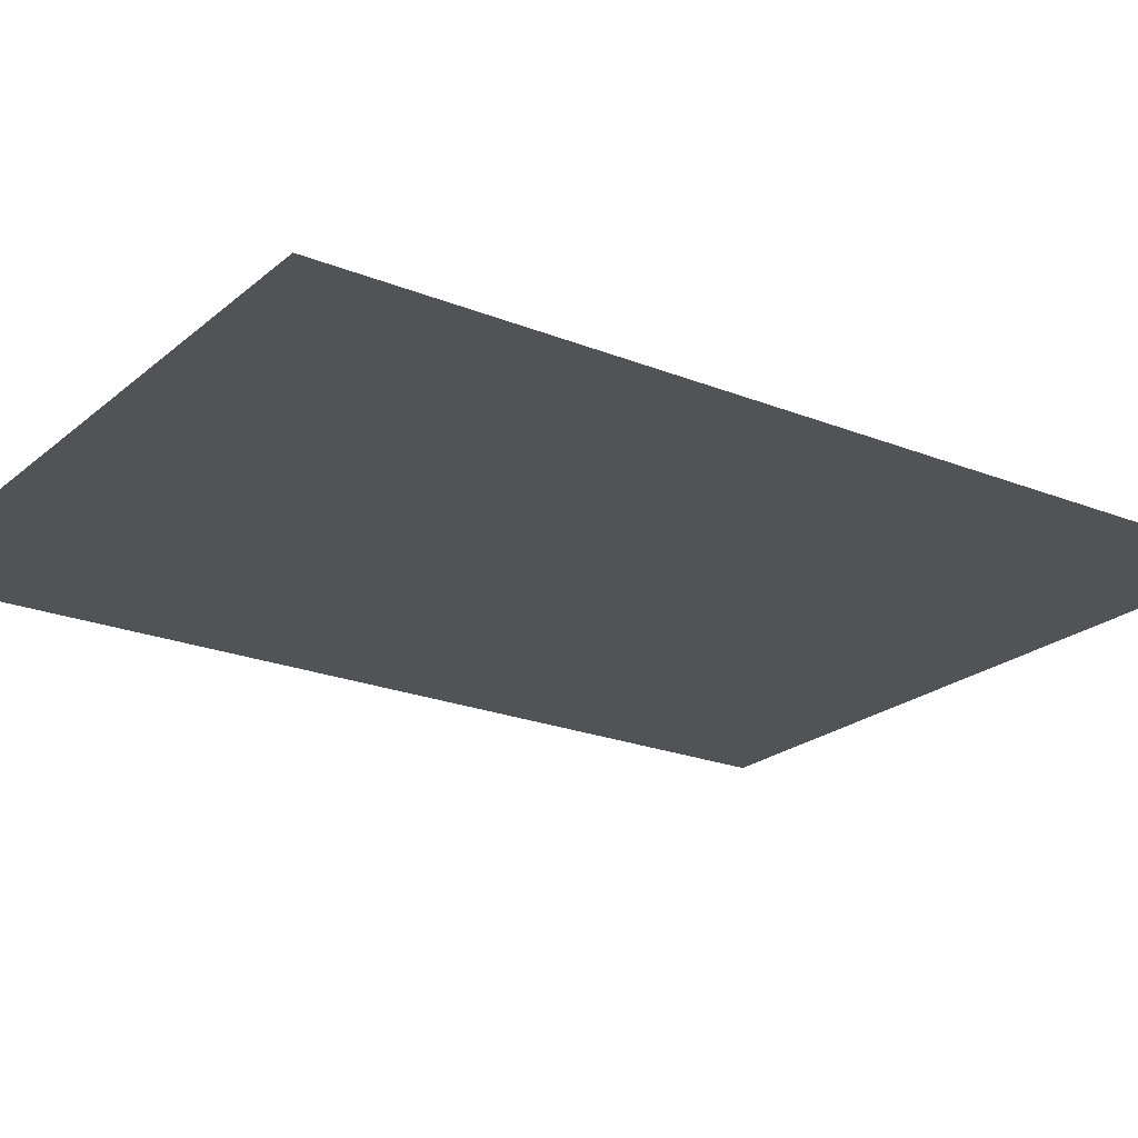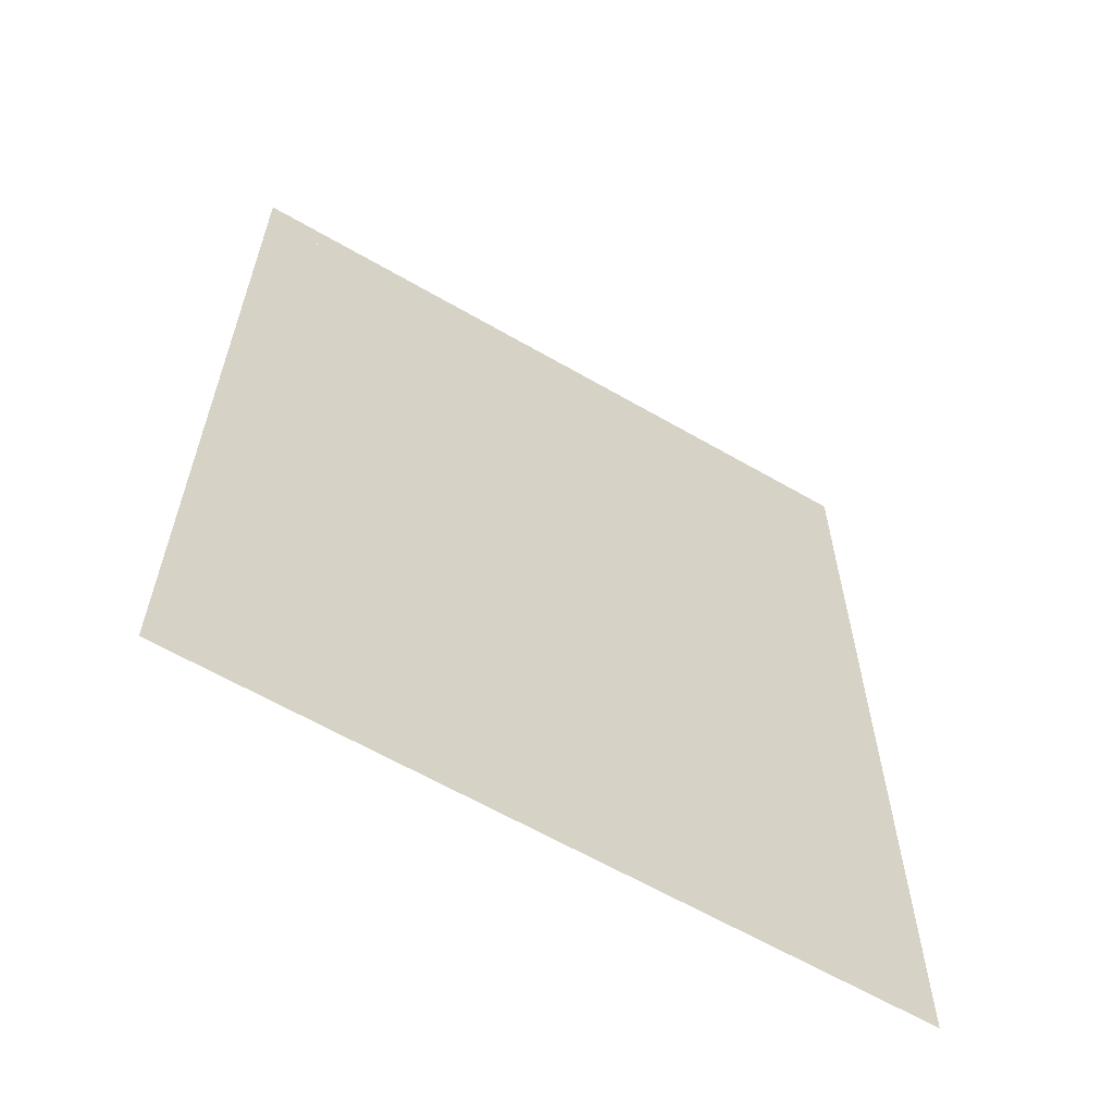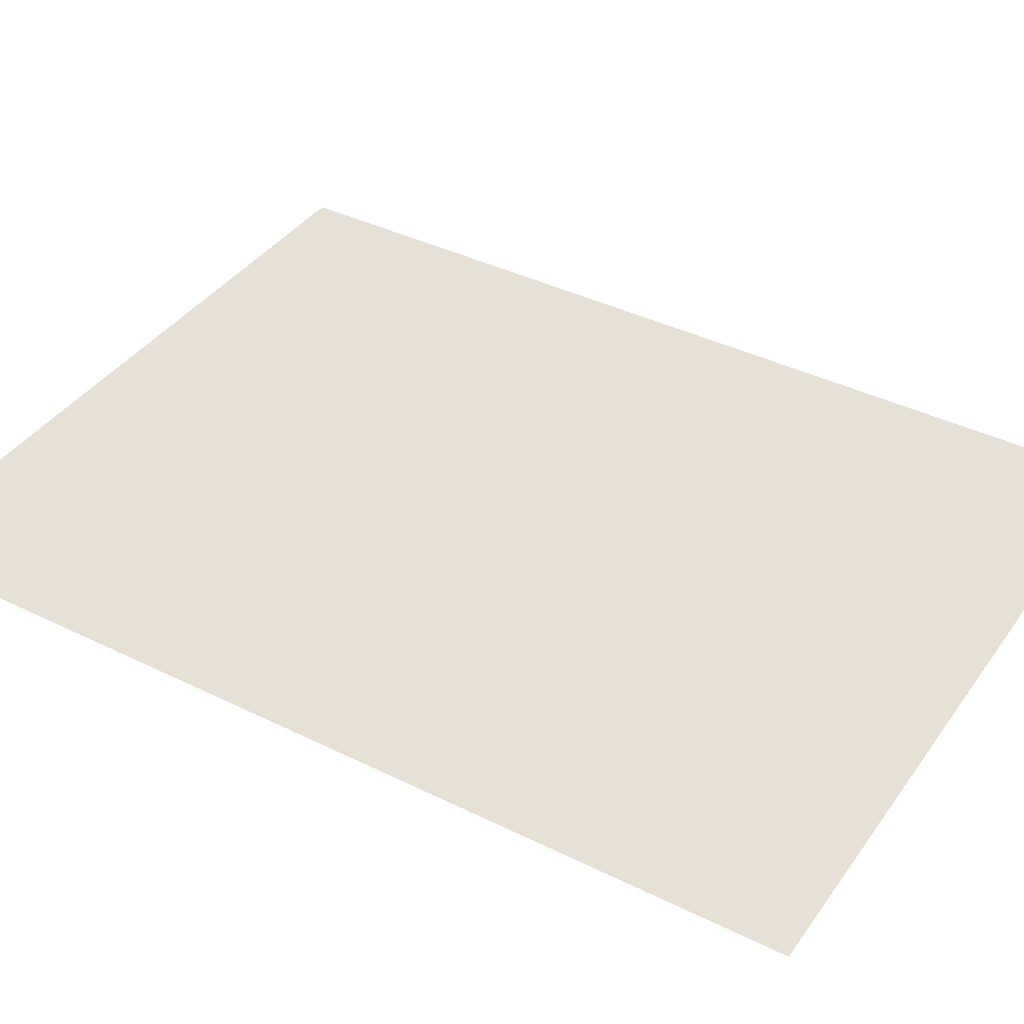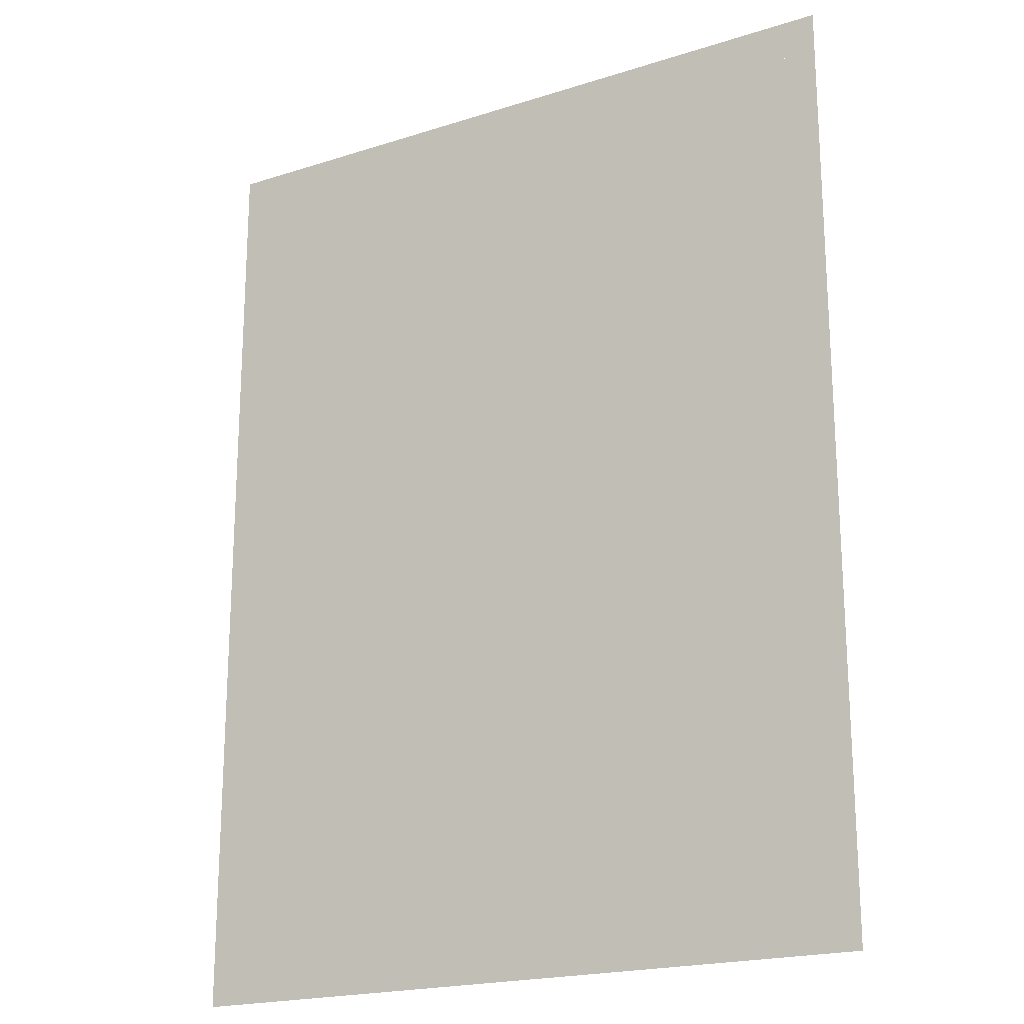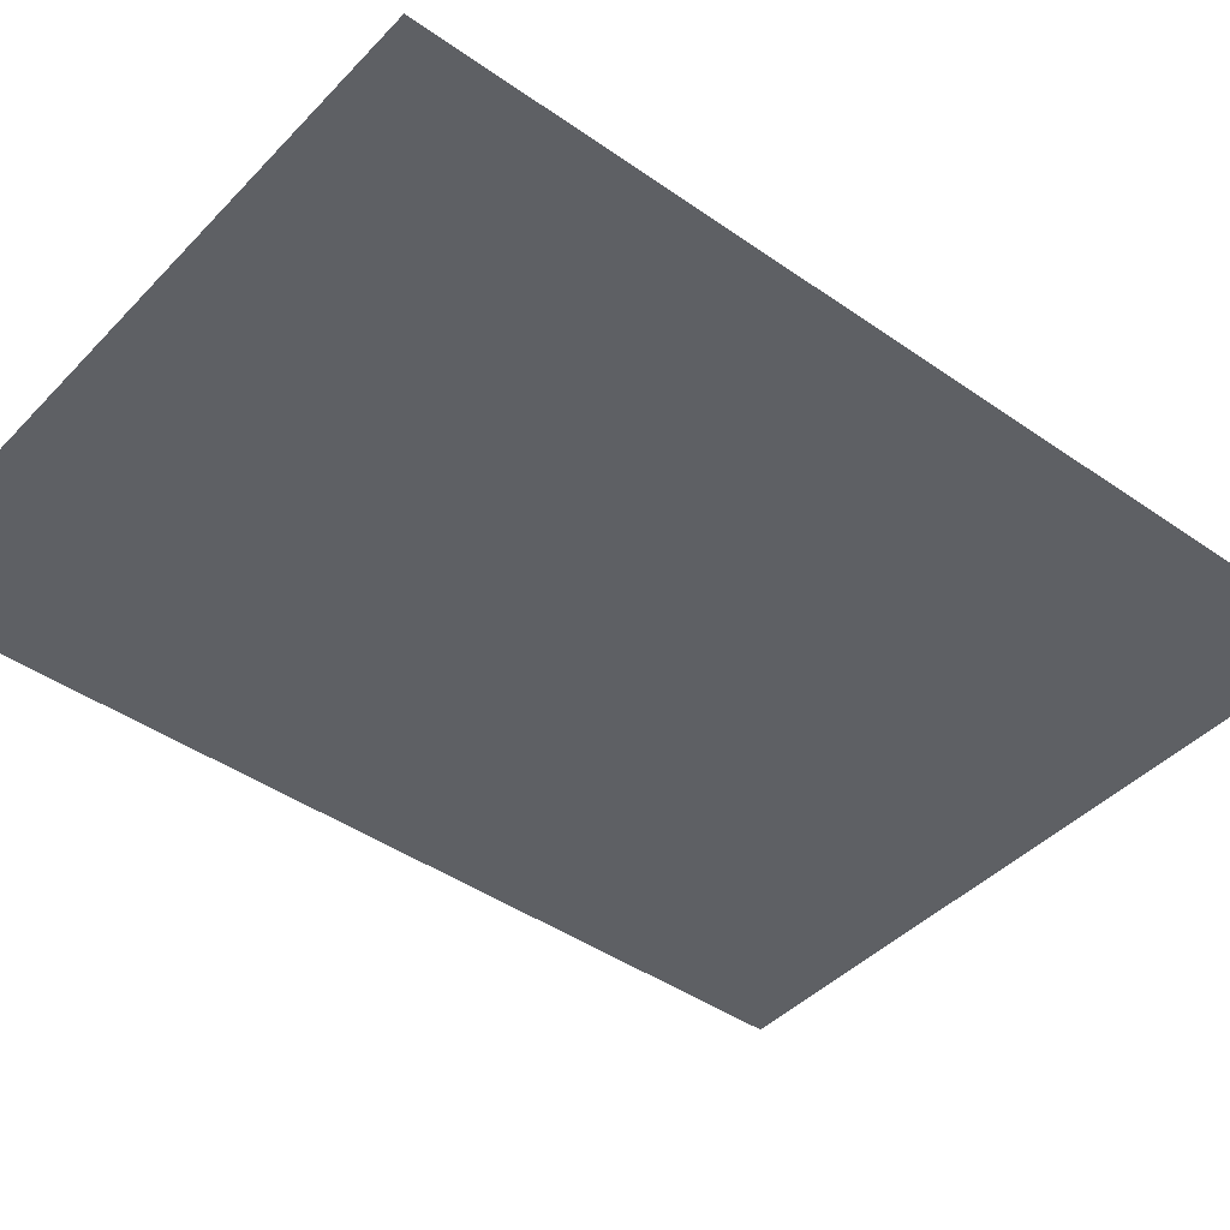
<metadata>
{"format":"obj","ext":"obj","renderer":"f3d","projection":"perspective","resolution":1024,"background":"white","views":[{"elev":-22.1,"azim":-125.0,"up":"+Y"},{"elev":-62.7,"azim":149.6,"up":"+Z"},{"elev":39.2,"azim":-58.3,"up":"+Y"},{"elev":-20.2,"azim":30.3,"up":"+Z"},{"elev":-43.1,"azim":-129.7,"up":"+Y"}]}
</metadata>
<code>
v -0.047 0 0.211
v -0.03748 0 0.1961
v -0.047 0 0.16
v -0.047 0 0.211
v -0.0145 0 0.211
v -0.03748 0 0.1961
v -0.047 0 -0.211
v -0.03748 0 -0.1961
v -0.047 0 -0.16
v -0.047 0 -0.211
v -0.0145 0 -0.211
v -0.03748 0 -0.1961
v 0.1173 0 0.2427
v 0.1119 0 0.2346
v 0.16 0 0.225
v 0.1581 0 0.2346
v 0.1173 0 0.2427
v 0.1581 0 0.2346
v 0.1527 0 0.2427
v 0.1254 0 0.2481
v 0.1254 0 0.2481
v 0.1527 0 0.2427
v 0.1446 0 0.2481
v 0.135 0 0.25
v 0.1259 0 -0.1023
v 0.1215 0 -0.1104
v 0.16 0 -0.12
v 0.1585 0 -0.1104
v 0.1259 0 -0.1023
v 0.1585 0 -0.1104
v 0.1541 0 -0.1023
v 0.1323 0 -0.0969
v 0.1323 0 -0.0969
v 0.1541 0 -0.1023
v 0.1477 0 -0.0969
v 0.14 0 -0.095
v 0.1173 0 0.06232
v 0.135 0 0.055
v 0.1527 0 0.06232
v 0.1173 0 0.06232
v 0.1527 0 0.06232
v 0.16 0 0.08
v 0.11 0 0.08
v -0.0145 0 0.211
v -0.0145 0 0.25
v -0.0385 0 0.2485
v -0.047 0 0.211
v -0.047 0 0.211
v -0.0385 0 0.2485
v -0.06145 0 0.2441
v -0.08315 0 0.2367
v -0.047 0 0.211
v -0.08315 0 0.2367
v -0.1036 0 0.2263
v -0.1229 0 0.213
v -0.047 0 0.211
v -0.1229 0 0.213
v -0.1409 0 0.1968
v -0.1578 0 0.1775
v -0.1578 0 0.1775
v -0.1727 0 0.1564
v -0.047 0 0.16
v -0.047 0 0.211
v -0.047 0 0.16
v -0.1727 0 0.1564
v -0.1855 0 0.1344
v -0.1958 0 0.1116
v -0.1958 0 0.1116
v -0.204 0 0.088
v -0.047 0 0.08
v -0.047 0 0.16
v -0.047 0 0.08
v -0.204 0 0.088
v -0.2097 0 0.0635
v -0.2132 0 0.03815
v -0.2132 0 0.03815
v -0.2144 0 0.0118
v -0.047 0 0
v -0.047 0 0.08
v -0.047 0 0
v -0.2144 0 0.0118
v -0.2132 0 -0.02325
v -0.2094 0 -0.0559
v -0.2094 0 -0.0559
v -0.2031 0 -0.0861
v -0.047 0 -0.08
v -0.047 0 0
v -0.047 0 -0.08
v -0.2031 0 -0.0861
v -0.1943 0 -0.1139
v -0.1831 0 -0.1392
v -0.1831 0 -0.1392
v -0.1693 0 -0.1621
v -0.047 0 -0.16
v -0.047 0 -0.08
v -0.1693 0 -0.1621
v -0.153 0 -0.1825
v -0.047 0 -0.211
v -0.047 0 -0.16
v -0.047 0 -0.211
v -0.153 0 -0.1825
v -0.1351 0 -0.2004
v -0.1167 0 -0.2156
v -0.047 0 -0.211
v -0.1167 0 -0.2156
v -0.0975 0 -0.228
v -0.0777 0 -0.2376
v -0.047 0 -0.211
v -0.0777 0 -0.2376
v -0.05725 0 -0.2445
v -0.03615 0 -0.2487
v -0.0145 0 -0.211
v -0.047 0 -0.211
v -0.03615 0 -0.2487
v -0.0145 0 -0.25
v 0.0335 0 0.2485
v 0.0126 0 0.25
v 0.0126 0 0.211
v 0.0344 0 0.2053
v 0.05345 0 0.244
v 0.0335 0 0.2485
v 0.0344 0 0.2053
v 0.05385 0 0.1948
v 0.0699 0 0.2376
v 0.05345 0 0.244
v 0.05385 0 0.1948
v 0.07055 0 0.1805
v 0.0838 0 0.2303
v 0.0699 0 0.2376
v 0.07055 0 0.1805
v 0.0844 0 0.1632
v 0.0965 0 0.2265
v 0.0838 0 0.2303
v 0.0844 0 0.1632
v 0.0953 0 0.1439
v 0.1065 0 0.2281
v 0.0965 0 0.2265
v 0.0953 0 0.1439
v 0.16 0 0.225
v 0.1119 0 0.2346
v 0.1065 0 0.2281
v 0.16 0 0.225
v 0.16 0 0.225
v 0.0953 0 0.1439
v 0.1033 0 0.1234
v 0.16 0 0.225
v 0.1033 0 0.1234
v 0.1085 0 0.1021
v 0.16 0 0.08
v 0.1085 0 0.1021
v 0.11 0 0.08
v 0.16 0 0.08
v 0.0126 0 -0.211
v 0.0126 0 -0.25
v 0.03045 0 -0.2487
v 0.0333 0 -0.2082
v 0.0333 0 -0.2082
v 0.03045 0 -0.2487
v 0.0481 0 -0.2447
v 0.05225 0 -0.2014
v 0.05225 0 -0.2014
v 0.0481 0 -0.2447
v 0.0654 0 -0.2382
v 0.08235 0 -0.2291
v 0.06985 0 -0.1914
v 0.05225 0 -0.2014
v 0.08235 0 -0.2291
v 0.09895 0 -0.2172
v 0.0853 0 -0.1787
v 0.06985 0 -0.1914
v 0.09895 0 -0.2172
v 0.1163 0 -0.2039
v 0.09875 0 -0.1636
v 0.0853 0 -0.1787
v 0.1163 0 -0.2039
v 0.1313 0 -0.1858
v 0.09875 0 -0.1636
v 0.1313 0 -0.1858
v 0.1454 0 -0.1656
v 0.1096 0 -0.1467
v 0.1096 0 -0.1467
v 0.1454 0 -0.1656
v 0.155 0 -0.1437
v 0.1177 0 -0.1283
v 0.1177 0 -0.1283
v 0.155 0 -0.1437
v 0.16 0 -0.12
v 0.1215 0 -0.1104
v -0.047 0 0.16
v -0.03748 0 0.1961
v -0.0145 0 0.211
v -0.047 0 -0.16
v -0.03748 0 -0.1961
v -0.0145 0 -0.211
v 0.11 0 0.055
v 0.1173 0 0.06232
v 0.11 0 0.08
v 0.11 0 0.055
v 0.135 0 0.055
v 0.1173 0 0.06232
v 0.16 0 0.055
v 0.1527 0 0.06232
v 0.135 0 0.055
v 0.16 0 0.055
v 0.16 0 0.08
v 0.1527 0 0.06232
v 0.16 0 -0.095
v 0.1585 0 -0.1104
v 0.16 0 -0.12
v 0.16 0 -0.095
v 0.1541 0 -0.1023
v 0.1585 0 -0.1104
v 0.16 0 -0.095
v 0.1477 0 -0.0969
v 0.1541 0 -0.1023
v 0.16 0 -0.095
v 0.14 0 -0.095
v 0.1477 0 -0.0969
v 0.12 0 -0.095
v 0.1323 0 -0.0969
v 0.14 0 -0.095
v 0.12 0 -0.095
v 0.1259 0 -0.1023
v 0.1323 0 -0.0969
v 0.12 0 -0.095
v 0.1215 0 -0.1104
v 0.1259 0 -0.1023
v 0.16 0 0.25
v 0.1581 0 0.2346
v 0.16 0 0.225
v 0.16 0 0.25
v 0.1527 0 0.2427
v 0.1581 0 0.2346
v 0.16 0 0.25
v 0.1446 0 0.2481
v 0.1527 0 0.2427
v 0.16 0 0.25
v 0.135 0 0.25
v 0.1446 0 0.2481
v 0.11 0 0.25
v 0.1254 0 0.2481
v 0.135 0 0.25
v 0.11 0 0.25
v 0.1173 0 0.2427
v 0.1254 0 0.2481
v 0.11 0 0.25
v 0.1119 0 0.2346
v 0.1173 0 0.2427
v -0.0145 0 -0.25
v -0.03615 0 -0.2487
v -0.2144 0 -0.25
v -0.03615 0 -0.2487
v -0.05725 0 -0.2445
v -0.2144 0 -0.25
v -0.05725 0 -0.2445
v -0.0777 0 -0.2376
v -0.2144 0 -0.25
v -0.0777 0 -0.2376
v -0.0975 0 -0.228
v -0.2144 0 -0.25
v -0.0975 0 -0.228
v -0.1167 0 -0.2156
v -0.2144 0 -0.25
v -0.1167 0 -0.2156
v -0.1351 0 -0.2004
v -0.2144 0 -0.25
v -0.1351 0 -0.2004
v -0.153 0 -0.1825
v -0.2144 0 -0.25
v -0.153 0 -0.1825
v -0.1693 0 -0.1621
v -0.2144 0 -0.25
v -0.1693 0 -0.1621
v -0.1831 0 -0.1392
v -0.2144 0 -0.25
v -0.1831 0 -0.1392
v -0.1943 0 -0.1139
v -0.2144 0 -0.25
v -0.1943 0 -0.1139
v -0.2031 0 -0.0861
v -0.2144 0 -0.25
v -0.2031 0 -0.0861
v -0.2094 0 -0.0559
v -0.2144 0 -0.25
v -0.2094 0 -0.0559
v -0.2132 0 -0.02325
v -0.2144 0 -0.25
v -0.2132 0 -0.02325
v -0.2144 0 0.0118
v -0.2144 0 -0.25
v -0.2144 0 0.0118
v -0.2132 0 0.03815
v -0.2144 0 0.25
v -0.2132 0 0.03815
v -0.2097 0 0.0635
v -0.2144 0 0.25
v -0.2097 0 0.0635
v -0.204 0 0.088
v -0.2144 0 0.25
v -0.204 0 0.088
v -0.1958 0 0.1116
v -0.2144 0 0.25
v -0.1958 0 0.1116
v -0.1855 0 0.1344
v -0.2144 0 0.25
v -0.1855 0 0.1344
v -0.1727 0 0.1564
v -0.2144 0 0.25
v -0.1727 0 0.1564
v -0.1578 0 0.1775
v -0.2144 0 0.25
v -0.1578 0 0.1775
v -0.1409 0 0.1968
v -0.2144 0 0.25
v -0.1409 0 0.1968
v -0.1229 0 0.213
v -0.2144 0 0.25
v -0.1229 0 0.213
v -0.1036 0 0.2263
v -0.2144 0 0.25
v -0.1036 0 0.2263
v -0.08315 0 0.2367
v -0.2144 0 0.25
v -0.08315 0 0.2367
v -0.06145 0 0.2441
v -0.2144 0 0.25
v -0.06145 0 0.2441
v -0.0385 0 0.2485
v -0.2144 0 0.25
v -0.0385 0 0.2485
v -0.0145 0 0.25
v -0.2144 0 0.25
v 0.0126 0 0.25
v -0.0145 0 0.25
v -0.0145 0 0.211
v 0.0126 0 0.211
v 0.0126 0 0.211
v -0.0145 0 0.211
v -0.047 0 0.16
v 0.0344 0 0.2053
v 0.0126 0 -0.211
v -0.0145 0 -0.211
v -0.0145 0 -0.25
v 0.0126 0 -0.25
v 0.11 0 0.25
v 0.0126 0 0.25
v 0.0335 0 0.2485
v 0.11 0 0.25
v 0.0335 0 0.2485
v 0.05345 0 0.244
v 0.11 0 0.25
v 0.05345 0 0.244
v 0.0699 0 0.2376
v 0.11 0 0.25
v 0.0699 0 0.2376
v 0.0838 0 0.2303
v 0.0965 0 0.2265
v 0.11 0 0.25
v 0.0965 0 0.2265
v 0.1065 0 0.2281
v 0.1119 0 0.2346
v 0.05385 0 0.1948
v 0.0344 0 0.2053
v -0.047 0 0.16
v 0.07055 0 0.1805
v 0.0844 0 0.1632
v 0.07055 0 0.1805
v -0.047 0 0.16
v -0.047 0 0.08
v 0.0953 0 0.1439
v 0.0844 0 0.1632
v -0.047 0 0.08
v 0.1033 0 0.1234
v 0.1085 0 0.1021
v 0.1033 0 0.1234
v -0.047 0 0.08
v 0.11 0 0.08
v 0.11 0 0.055
v 0.11 0 0.08
v -0.047 0 0.08
v -0.047 0 0
v 0.12 0 -0.095
v 0.11 0 0.055
v -0.047 0 0
v -0.047 0 -0.08
v 0.1215 0 -0.1104
v 0.12 0 -0.095
v -0.047 0 -0.08
v 0.1177 0 -0.1283
v 0.1096 0 -0.1467
v 0.1177 0 -0.1283
v -0.047 0 -0.08
v 0.09875 0 -0.1636
v 0.0853 0 -0.1787
v 0.09875 0 -0.1636
v -0.047 0 -0.08
v 0.06985 0 -0.1914
v 0.05225 0 -0.2014
v 0.06985 0 -0.1914
v -0.047 0 -0.08
v 0.0333 0 -0.2082
v 0.0126 0 -0.211
v 0.0333 0 -0.2082
v -0.047 0 -0.08
v -0.0145 0 -0.211
v -0.047 0 -0.08
v -0.047 0 -0.16
v -0.0145 0 -0.211
v 0.135 0 0.055
v 0.11 0 0.055
v 0.12 0 -0.095
v 0.14 0 -0.095
v 0.16 0 0.055
v 0.135 0 0.055
v 0.14 0 -0.095
v 0.16 0 -0.095
v 0.03045 0 -0.2487
v 0.0126 0 -0.25
v 0.16 0 -0.25
v 0.0481 0 -0.2447
v 0.03045 0 -0.2487
v 0.16 0 -0.25
v 0.0654 0 -0.2382
v 0.0481 0 -0.2447
v 0.16 0 -0.25
v 0.08235 0 -0.2291
v 0.0654 0 -0.2382
v 0.16 0 -0.25
v 0.09895 0 -0.2172
v 0.08235 0 -0.2291
v 0.16 0 -0.25
v 0.1163 0 -0.2039
v 0.09895 0 -0.2172
v 0.16 0 -0.25
v 0.1313 0 -0.1858
v 0.1163 0 -0.2039
v 0.16 0 -0.25
v 0.1454 0 -0.1656
v 0.1313 0 -0.1858
v 0.16 0 -0.25
v 0.155 0 -0.1437
v 0.1454 0 -0.1656
v 0.16 0 -0.25
v 0.16 0 -0.12
v 0.155 0 -0.1437
v 0.16 0 -0.25
g mesh52045
f 1 3 2
f 4 6 5
g mesh52047
f 7 8 9
f 10 11 12
g mesh52049
f 13 14 15
f 15 16 13
f 17 18 19
f 19 20 17
f 21 22 23
f 23 24 21
g mesh52051
f 25 26 27
f 27 28 25
f 29 30 31
f 31 32 29
f 33 34 35
f 35 36 33
g mesh52053
f 37 38 39
f 40 41 42
f 42 43 40
f 44 45 46
f 46 47 44
f 48 49 50
f 50 51 48
f 52 53 54
f 54 55 52
f 56 57 58
f 58 59 56
f 60 61 62
f 62 63 60
f 64 65 66
f 66 67 64
f 68 69 70
f 70 71 68
f 72 73 74
f 74 75 72
f 76 77 78
f 78 79 76
f 80 81 82
f 82 83 80
f 84 85 86
f 86 87 84
f 88 89 90
f 90 91 88
f 92 93 94
f 94 95 92
f 96 97 98
f 98 99 96
f 100 101 102
f 102 103 100
f 104 105 106
f 106 107 104
f 108 109 110
f 110 111 108
f 112 113 114
f 114 115 112
f 116 117 118
f 118 119 116
f 120 121 122
f 122 123 120
f 124 125 126
f 126 127 124
f 128 129 130
f 130 131 128
f 132 133 134
f 134 135 132
f 136 137 138
f 138 139 136
f 140 141 142
f 143 144 145
f 146 147 148
f 148 149 146
f 150 151 152
f 153 154 155
f 155 156 153
f 157 158 159
f 159 160 157
f 161 162 163
f 163 164 161
f 165 166 167
f 167 168 165
f 169 170 171
f 171 172 169
f 173 174 175
f 175 176 173
f 177 178 179
f 179 180 177
f 181 182 183
f 183 184 181
f 185 186 187
f 187 188 185
g mesh52056
f 189 191 190
g mesh52058
f 192 193 194
g mesh52060
f 195 196 197
f 198 199 200
f 201 202 203
f 204 205 206
g mesh52062
f 207 208 209
f 210 211 212
f 213 214 215
f 216 217 218
f 219 220 221
f 222 223 224
f 225 226 227
g mesh52064
f 228 229 230
f 231 232 233
f 234 235 236
f 237 238 239
f 240 241 242
f 243 244 245
f 246 247 248
f 249 250 251
f 252 253 254
f 255 256 257
f 258 259 260
f 261 262 263
f 264 265 266
f 267 268 269
f 270 271 272
f 273 274 275
f 276 277 278
f 279 280 281
f 282 283 284
f 285 286 287
f 288 289 290
f 291 292 293
f 294 295 296
f 297 298 299
f 300 301 302
f 303 304 305
f 306 307 308
f 309 310 311
f 312 313 314
f 315 316 317
f 318 319 320
f 321 322 323
f 324 325 326
f 327 328 329
f 330 331 332
f 333 334 335
f 335 336 333
f 337 338 339
f 339 340 337
f 341 342 343
f 343 344 341
f 345 346 347
f 348 349 350
f 351 352 353
f 354 355 356
f 356 357 354
f 358 359 360
f 360 361 358
f 362 363 364
f 364 365 362
f 366 367 368
f 368 369 366
f 370 371 372
f 372 373 370
f 374 375 376
f 376 377 374
f 378 379 380
f 380 381 378
f 382 383 384
f 384 385 382
f 386 387 388
f 388 389 386
f 390 391 392
f 392 393 390
f 394 395 396
f 396 397 394
f 398 399 400
f 400 401 398
f 402 403 404
f 404 405 402
f 406 407 408
f 409 410 411
f 411 412 409
f 413 414 415
f 415 416 413
f 417 418 419
f 420 421 422
f 423 424 425
f 426 427 428
f 429 430 431
f 432 433 434
f 435 436 437
f 438 439 440
f 441 442 443
f 444 445 446

</code>
